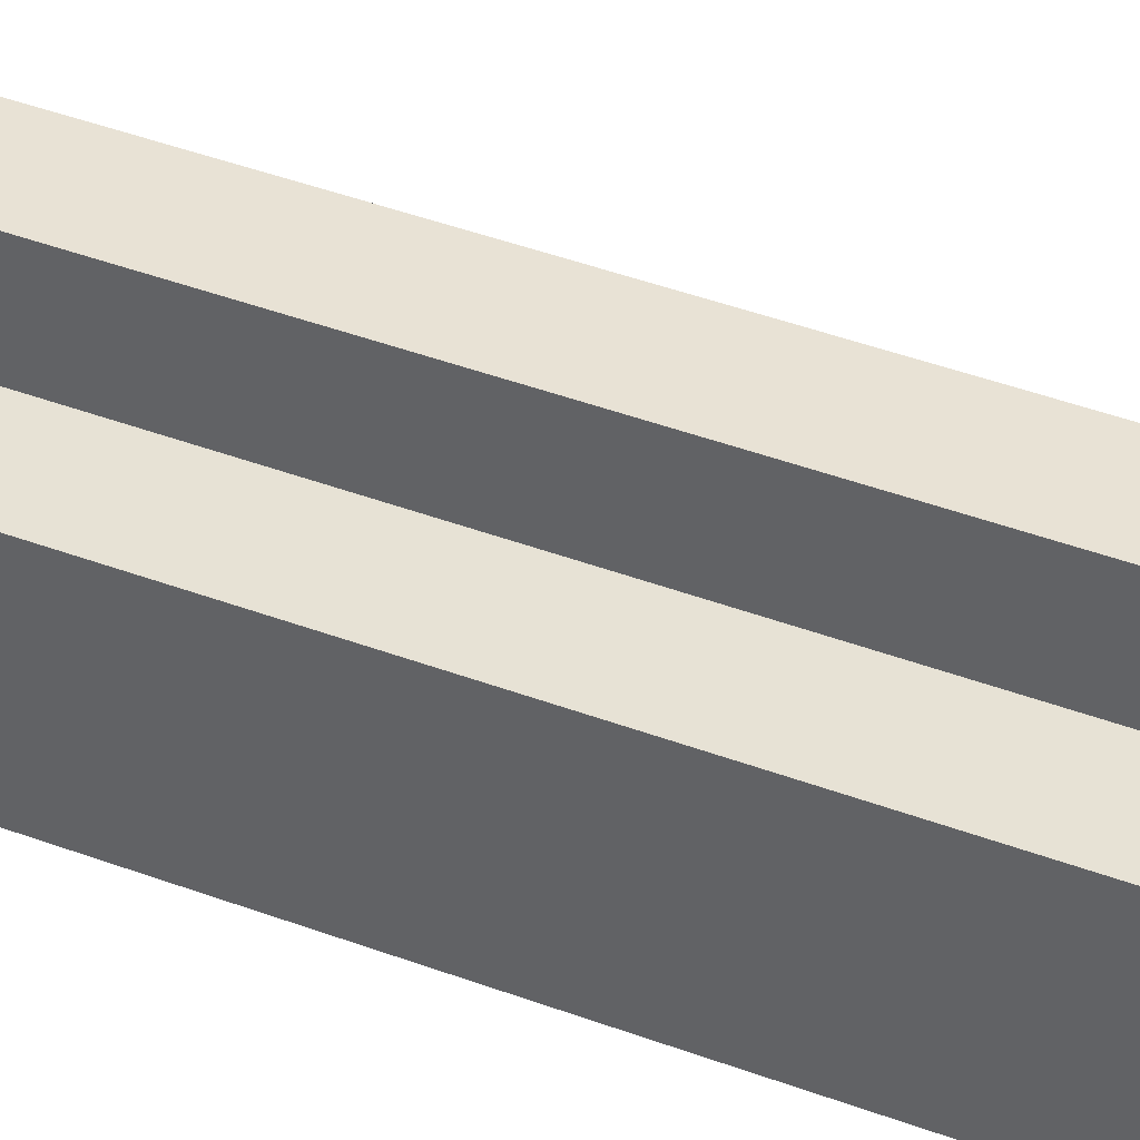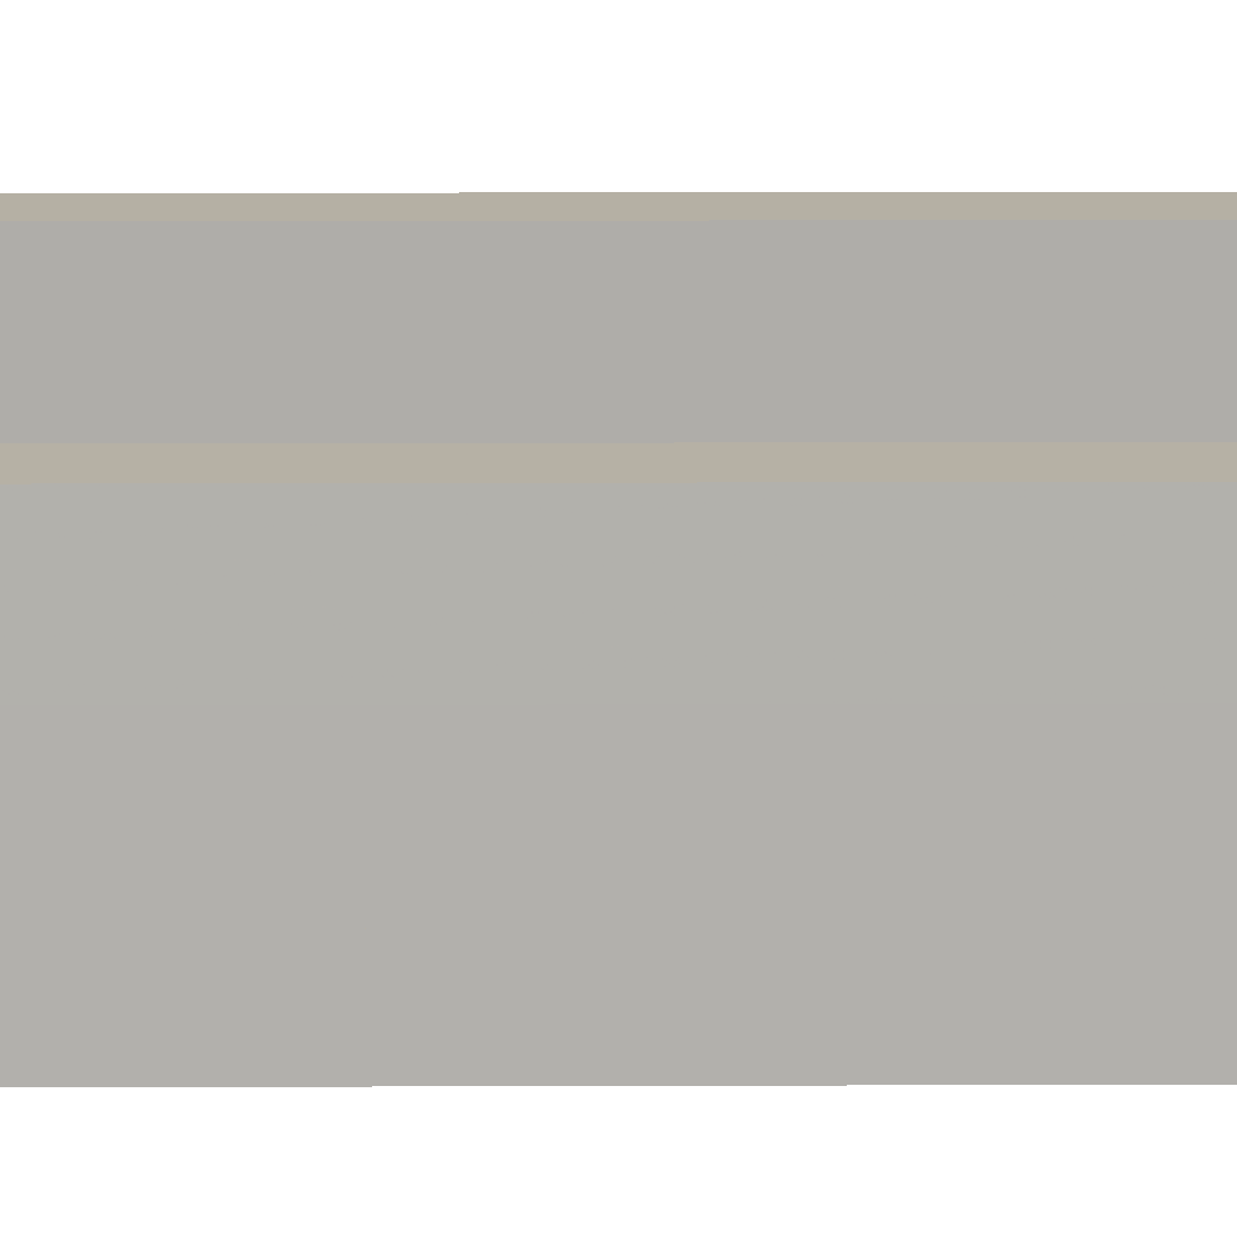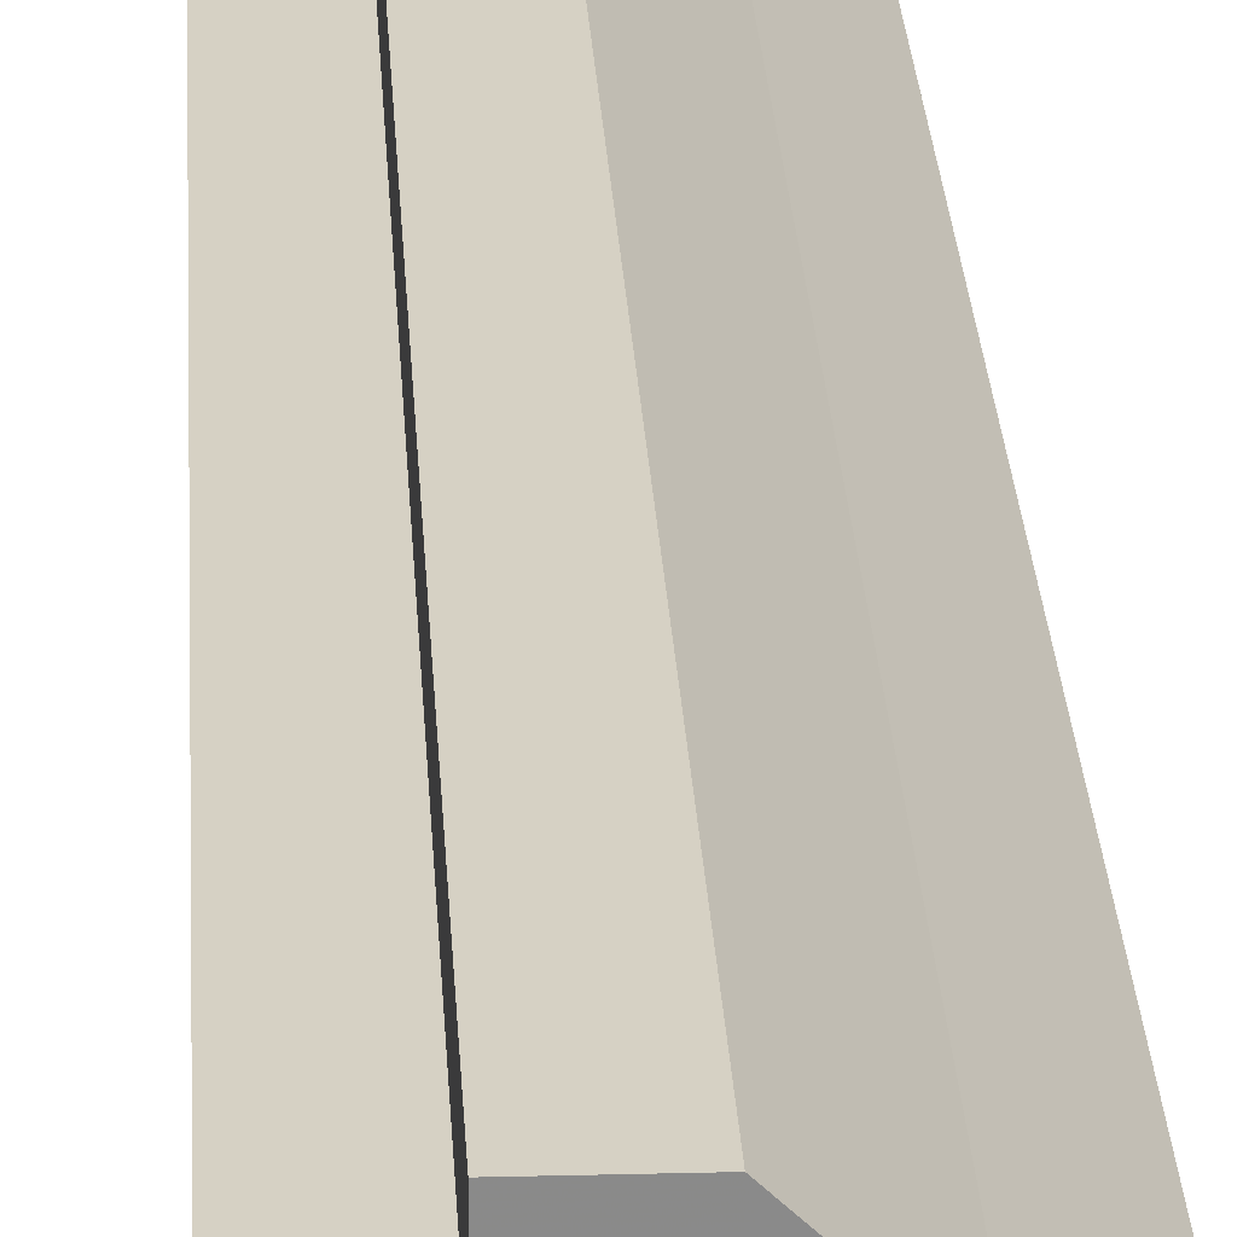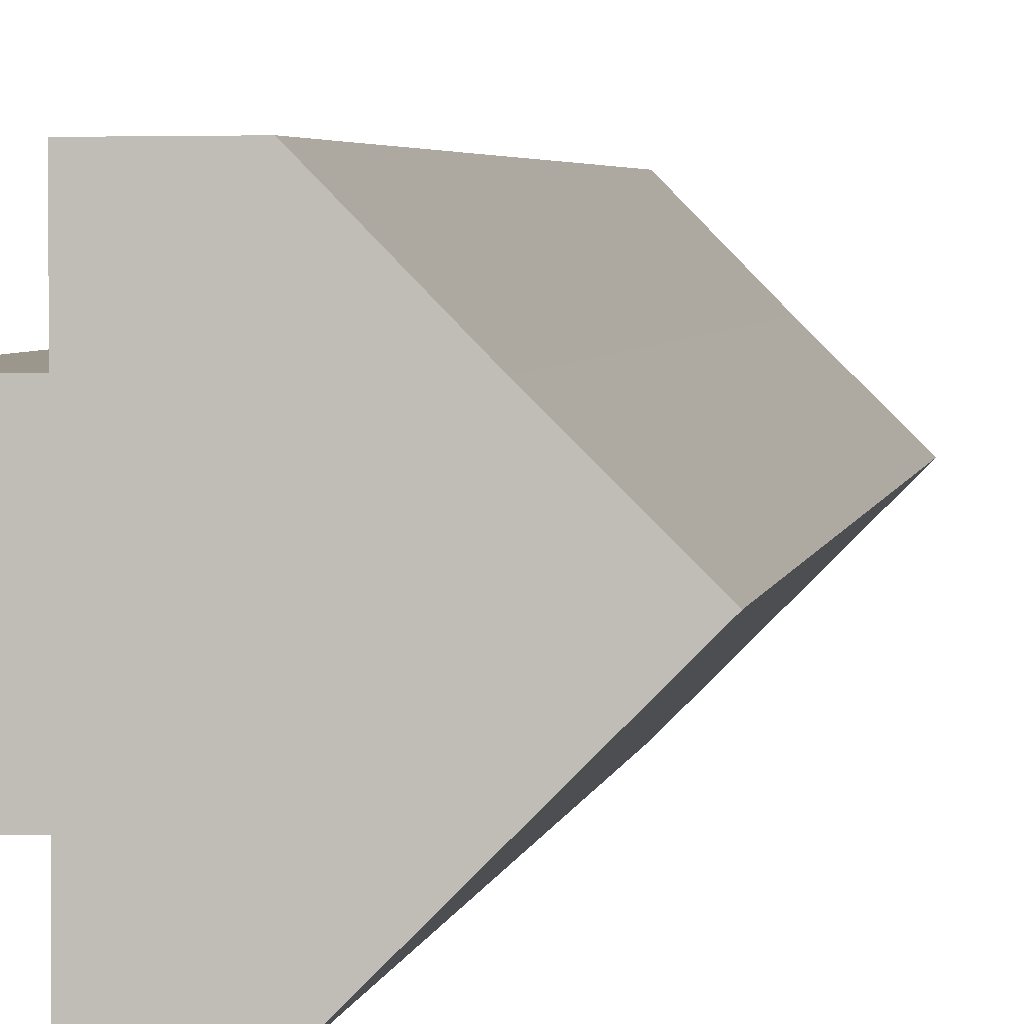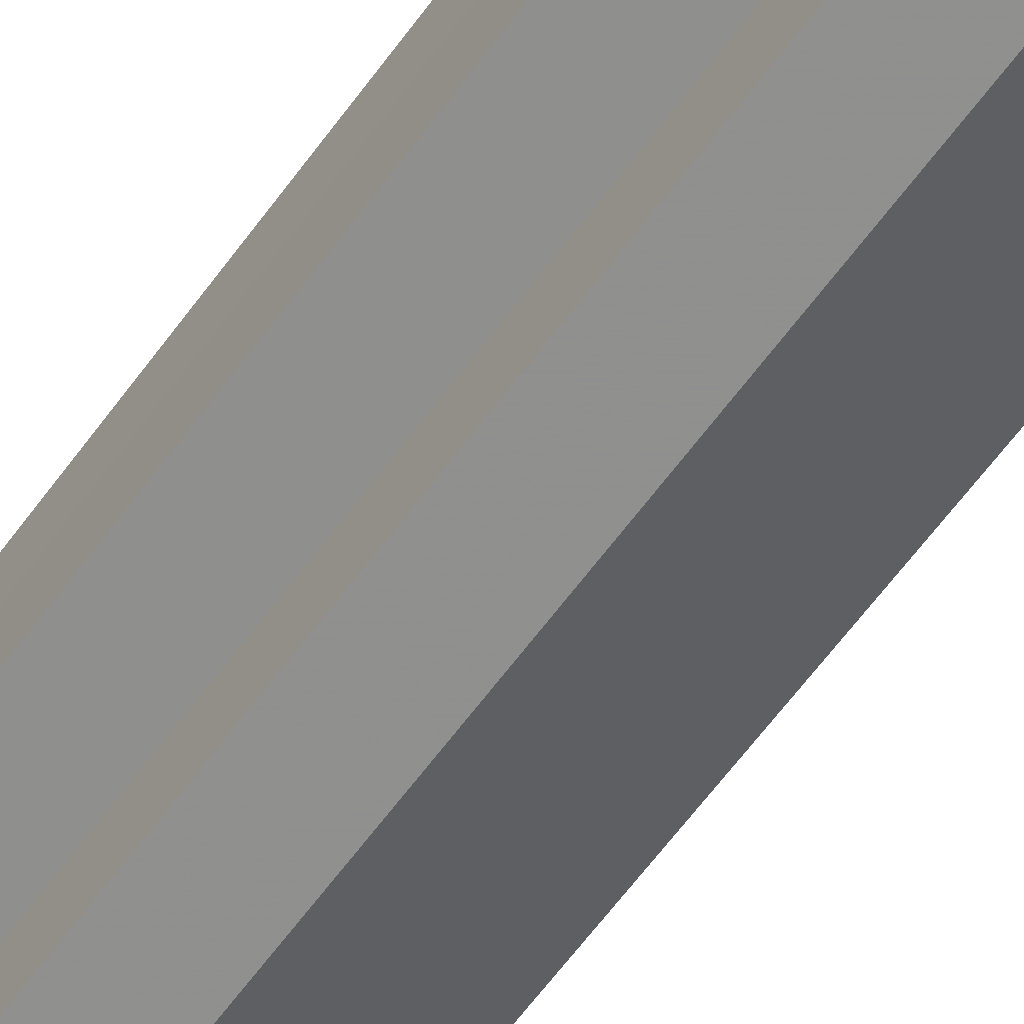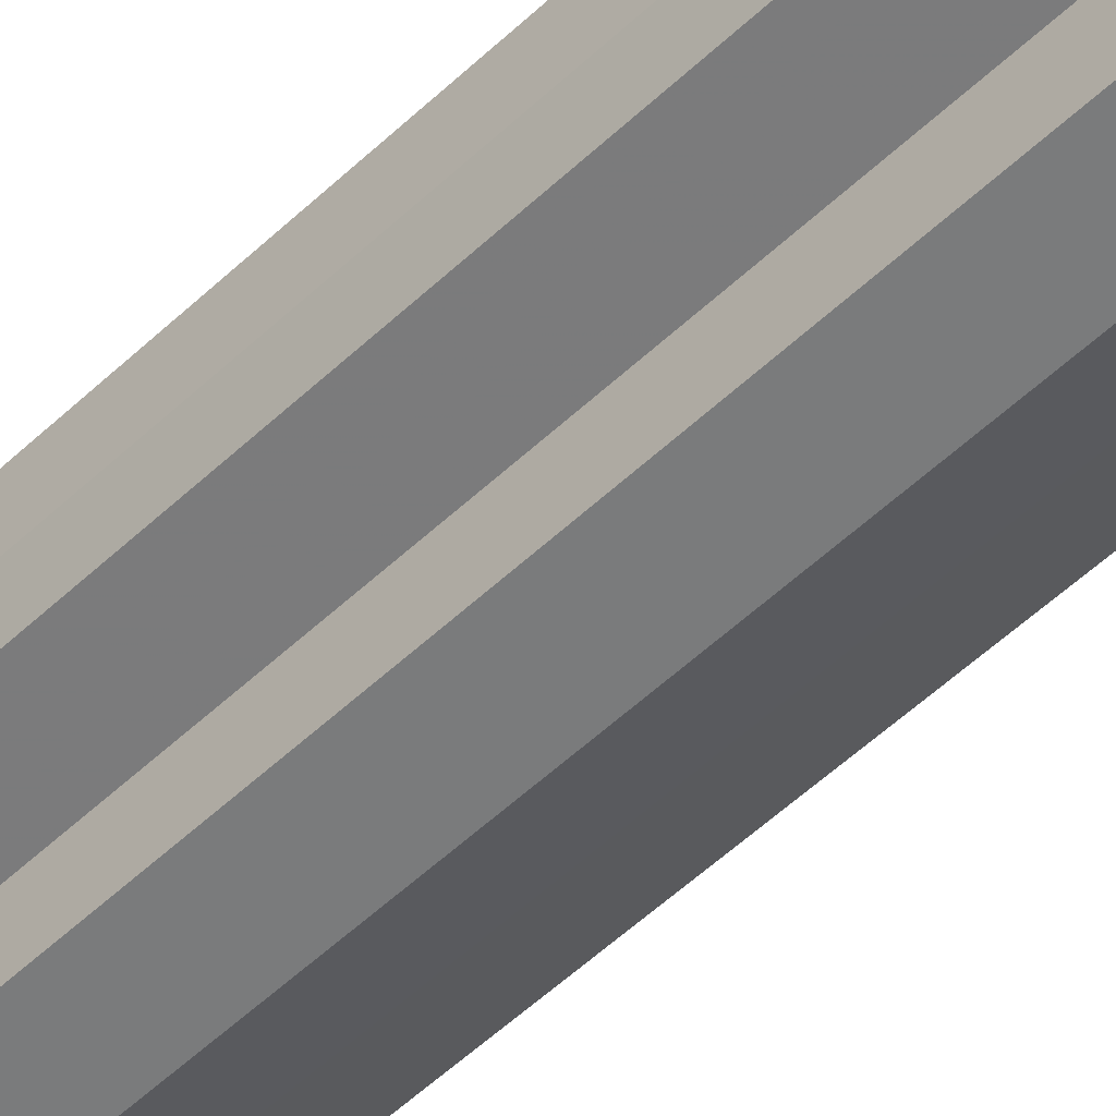
<metadata>
{"format":"obj","ext":"obj","renderer":"f3d","projection":"perspective","resolution":1024,"background":"white","views":[{"elev":40.3,"azim":115.1,"up":"+Y"},{"elev":11.5,"azim":89.5,"up":"+Y"},{"elev":26.6,"azim":176.9,"up":"+Y"},{"elev":2.7,"azim":-173.2,"up":"+Y"},{"elev":-65.4,"azim":143.3,"up":"+Y"},{"elev":-58.1,"azim":133.7,"up":"+Y"}]}
</metadata>
<code>
o 16393
v 2242 1881 14.31
v 2242 1881 14.31
v 2242 1881 14.14
v 2242 1881 14.31
v 2242 1881 14.14
v 2242 1881 14.31
v 2242 1881 14.14
v 2242 1881 14.31
v 2242 1881 14.14
v 2242 1881 14.31
v 2242 1881 14.31
v 2242 1881 14.31
v 2242 1881 14.14
v 2242 1881 14.14
v 2242 1881 14.31
v 2242 1881 14.31
v 2242 1881 14.31
v 2242 1881 14.14
v 2242 1881 14.14
v 2242 1881 14.31
v 2242 1881 14.31
v 2242 1881 14.31
v 2242 1881 14.31
v 2242 1881 14.31
v 2242 1881 14.14
v 2242 1881 14.14
v 2242 1881 14.31
v 2242 1881 14.14
v 2242 1881 14.31
v 2242 1881 14.31
v 2242 1881 14.14
v 2242 1881 14.31
v 2242 1881 14.31
v 2242 1881 14.31
v 2242 1881 14.31
v 2242 1881 14.31
v 2242 1881 14.14
v 2242 1881 14.31
v 2242 1881 14.14
v 2242 1881 14.31
v 2242 1881 14.14
v 2242 1881 14.14
v 2242 1881 14.31
v 2242 1881 14.14
v 2242 1881 14.14
v 2242 1881 14.31
v 2242 1881 14.31
v 2242 1881 14.14
v 2242 1881 14.14
v 2242 1881 14.31
v 2242 1881 14.31
v 2242 1881 14.14
v 2242 1881 14.31
v 2242 1881 14.14
v 2242 1881 14.31
v 2242 1881 14.31
v 2242 1881 14.31
v 2242 1881 14.31
v 2242 1881 14.14
v 2242 1881 14.31
v 2242 1881 14.14
v 2242 1881 14.14
v 2242 1881 14.14
v 2242 1881 14.14
v 2242 1881 14.14
v 2242 1881 14.14
v 2242 1881 14.14
v 2242 1881 14.14
v 2242 1881 14.14
v 2242 1881 14.14
v 2242 1881 14.14
v 2242 1881 14.14
v 2242 1881 14.14
v 2242 1881 14.14
f 1 2 3
f 4 1 5
f 5 6 7
f 7 8 9
f 10 8 11
f 10 12 8
f 13 12 14
f 15 16 13
f 10 17 12
f 18 17 19
f 20 21 18
f 10 22 17
f 10 23 22
f 10 24 23
f 25 24 26
f 10 27 24
f 28 29 25
f 10 30 27
f 31 32 28
f 10 33 30
f 34 35 31
f 35 36 37
f 36 38 39
f 10 40 33
f 41 33 42
f 10 43 40
f 10 11 43
f 44 40 45
f 46 47 44
f 48 43 49
f 50 51 48
f 52 53 41
f 54 55 52
f 56 57 54
f 57 58 59
f 58 60 61
f 62 63 64
f 62 65 63
f 62 64 66
f 62 67 65
f 62 66 68
f 62 69 67
f 62 68 70
f 62 71 69
f 62 70 72
f 62 73 71
f 62 72 74
f 62 74 73

</code>
